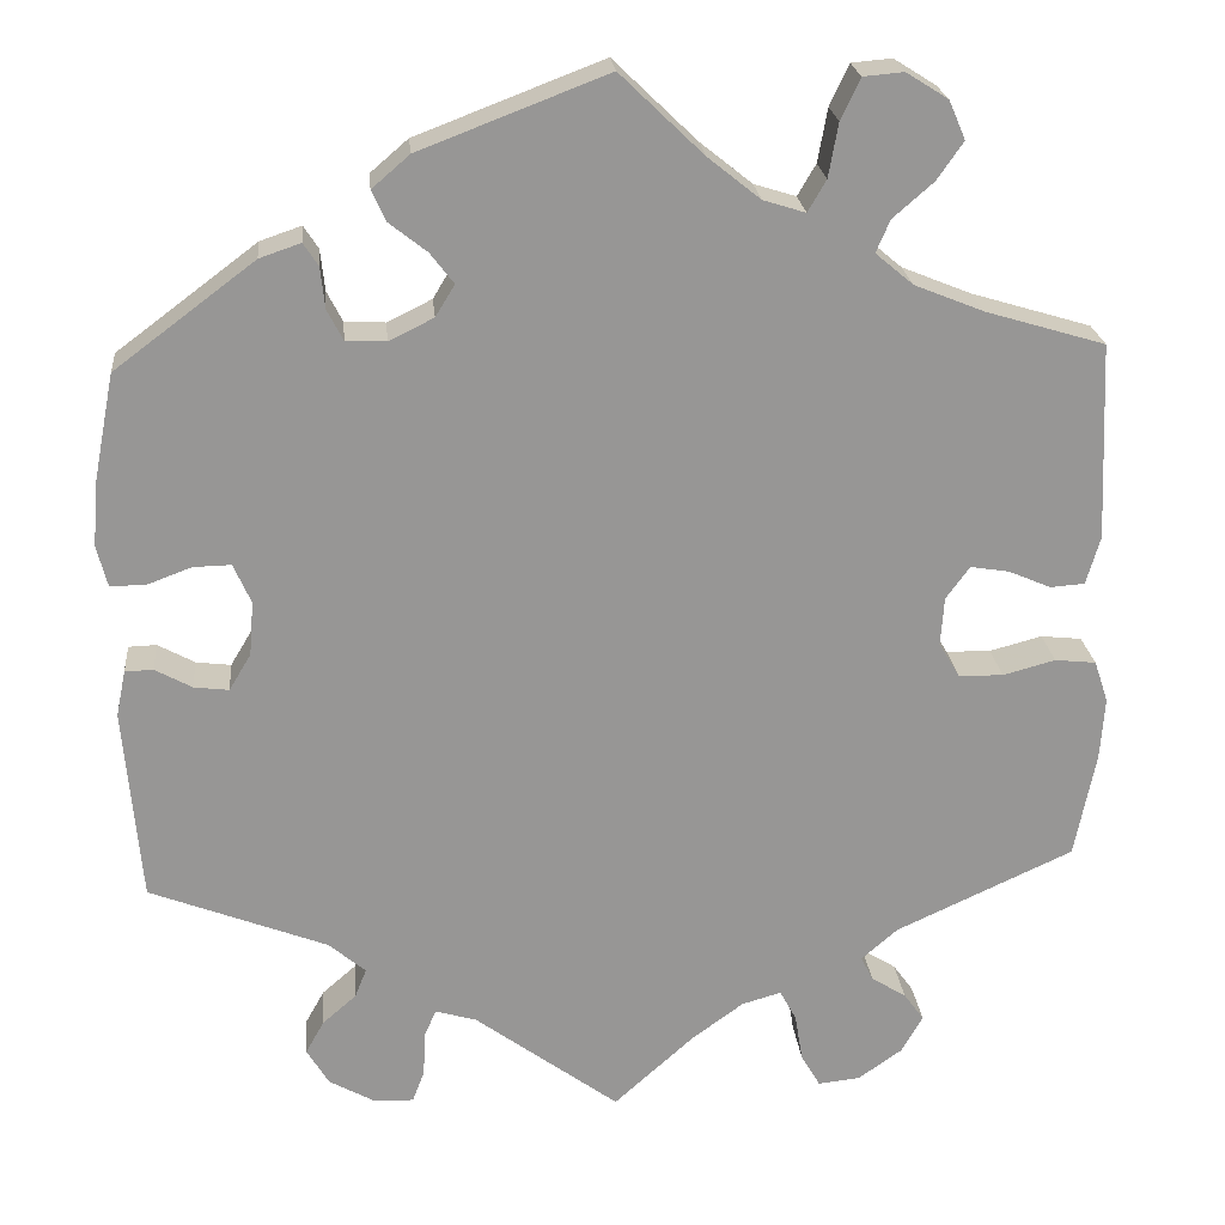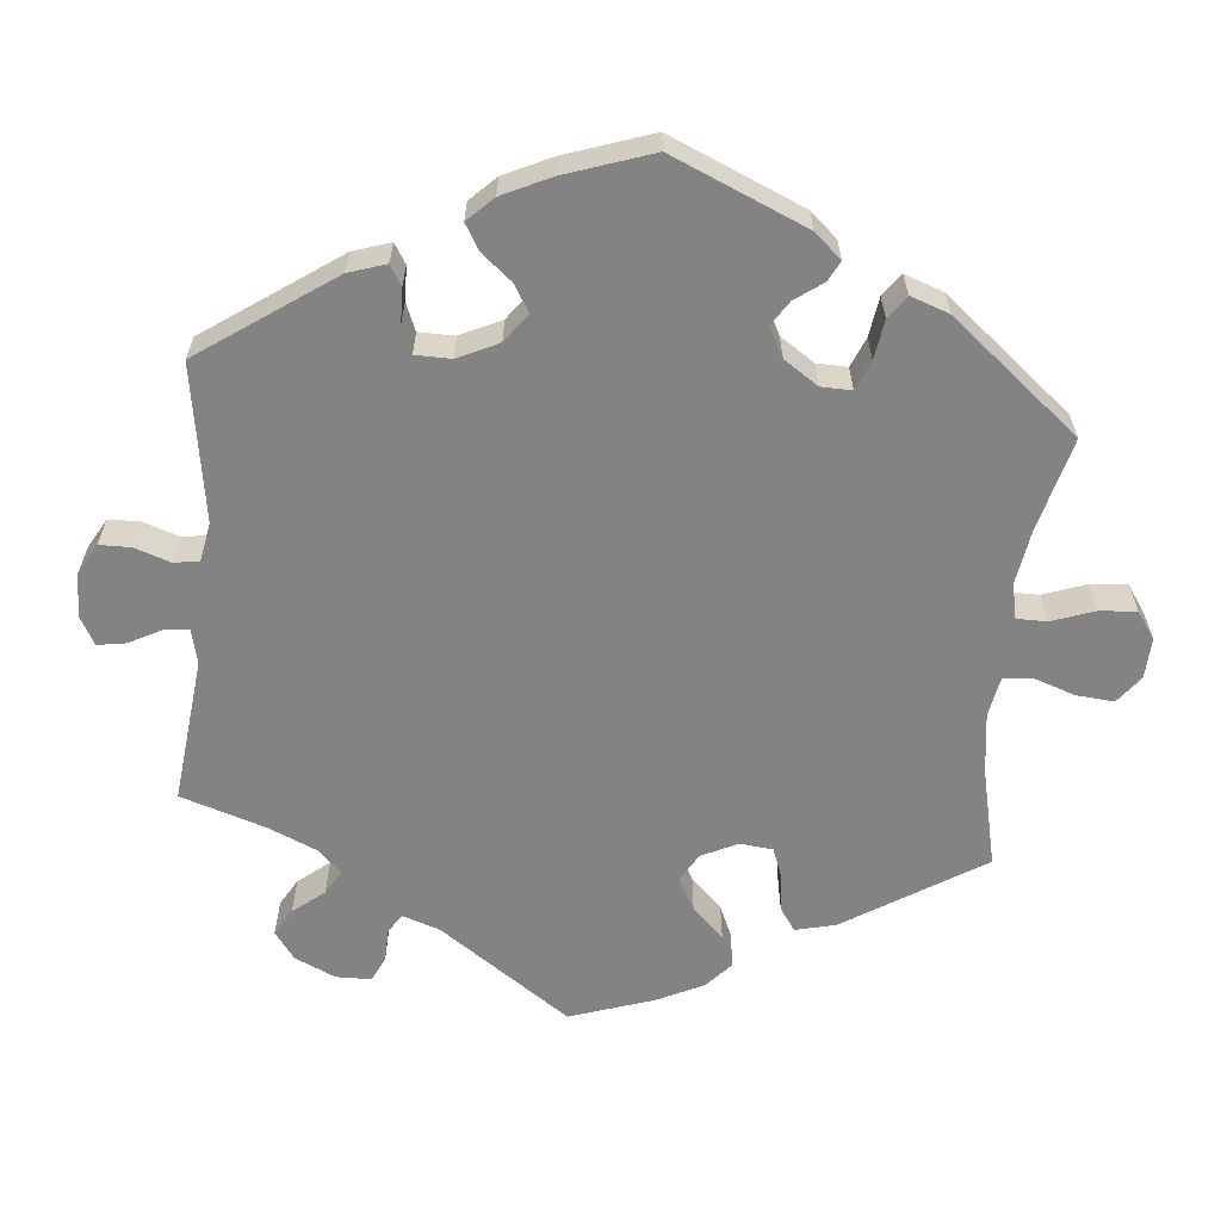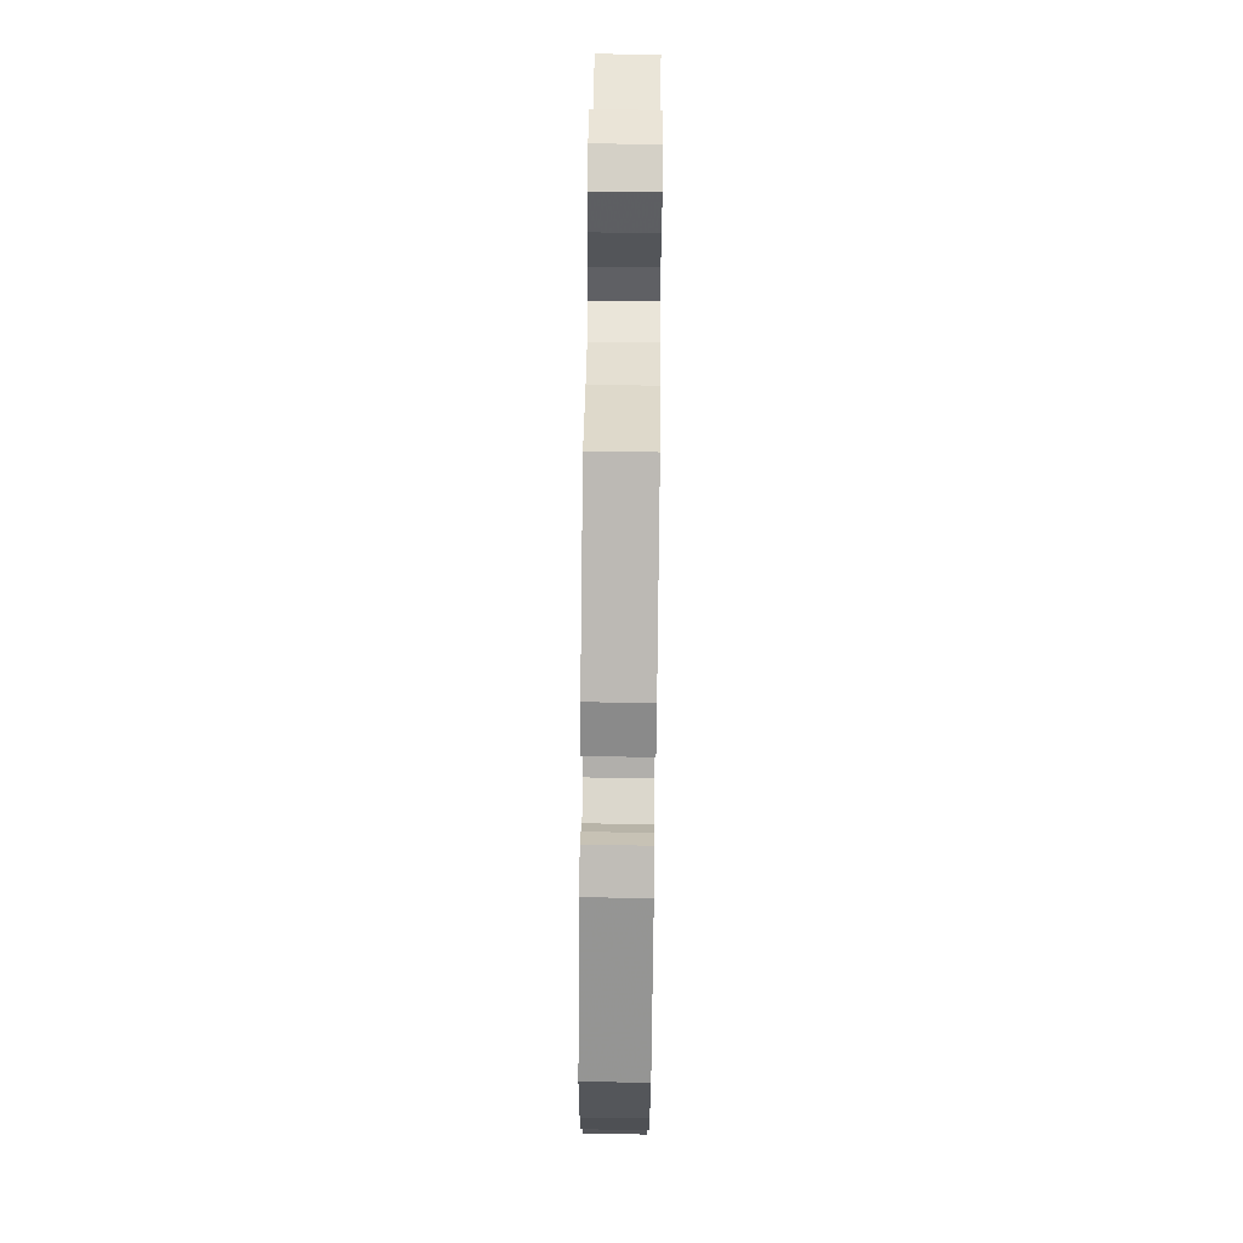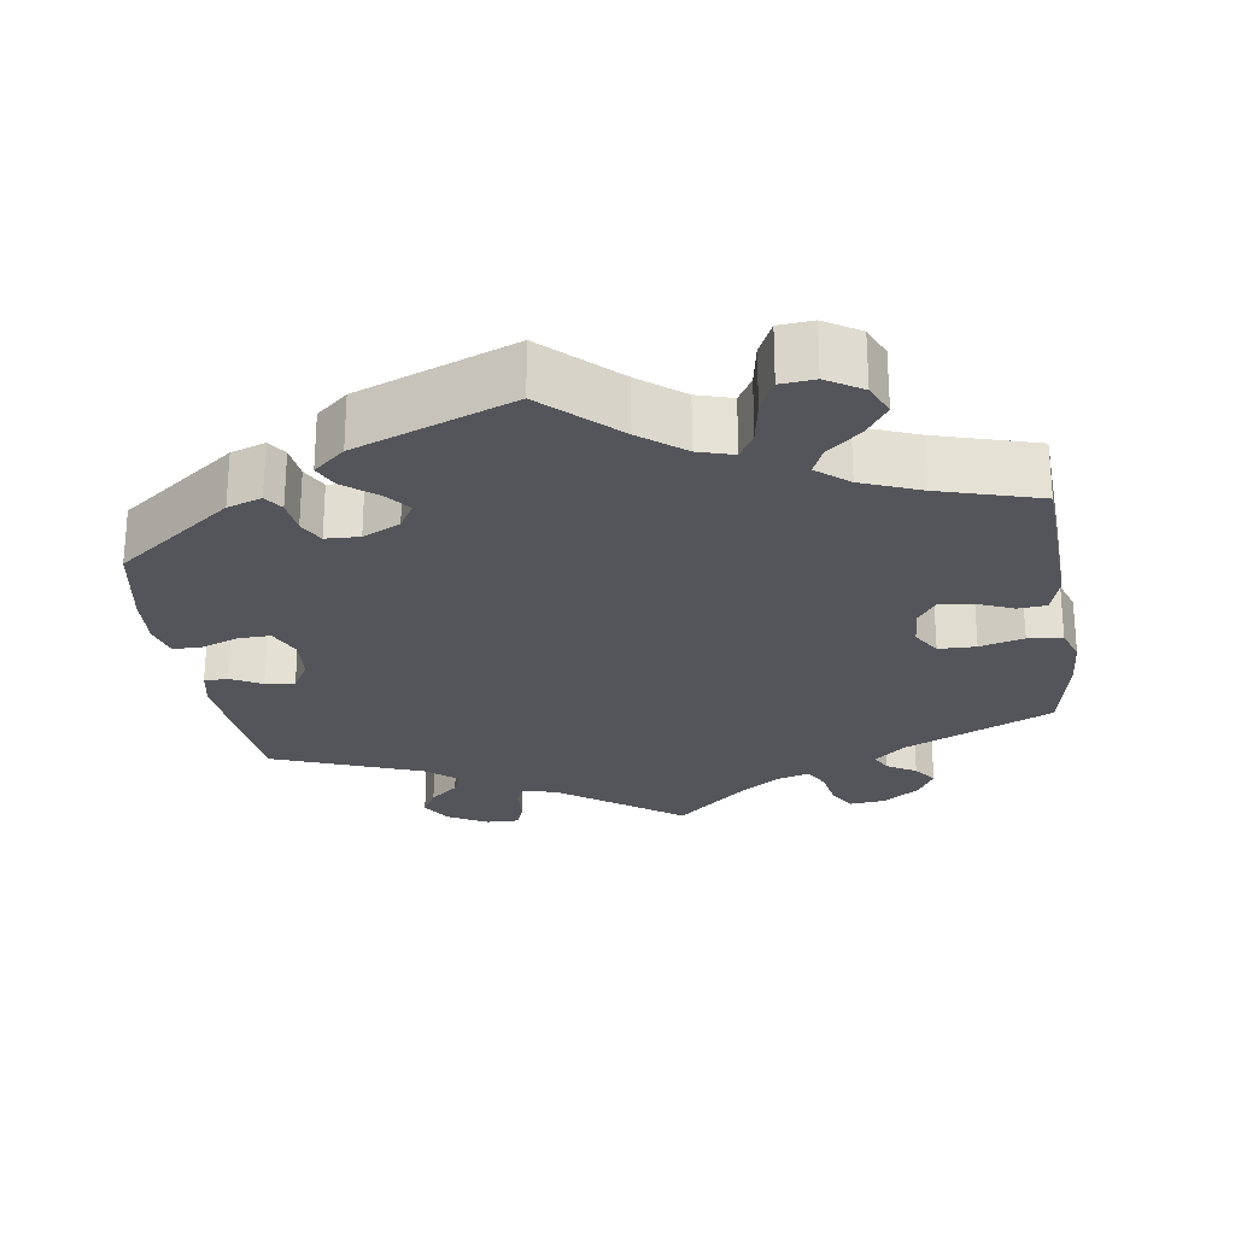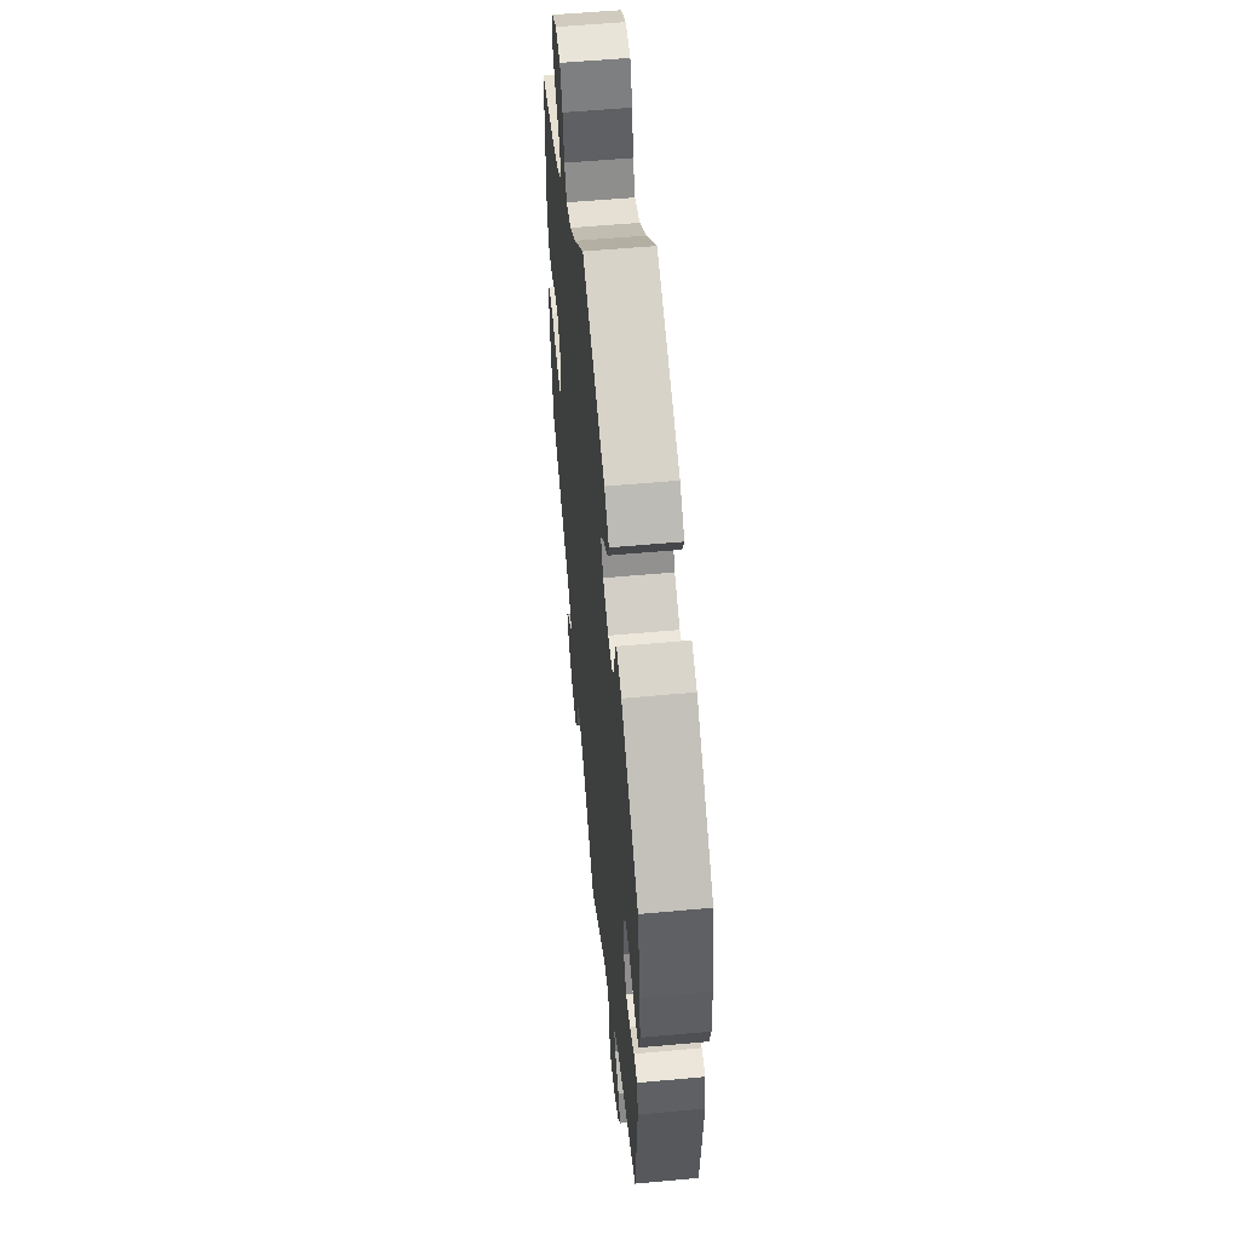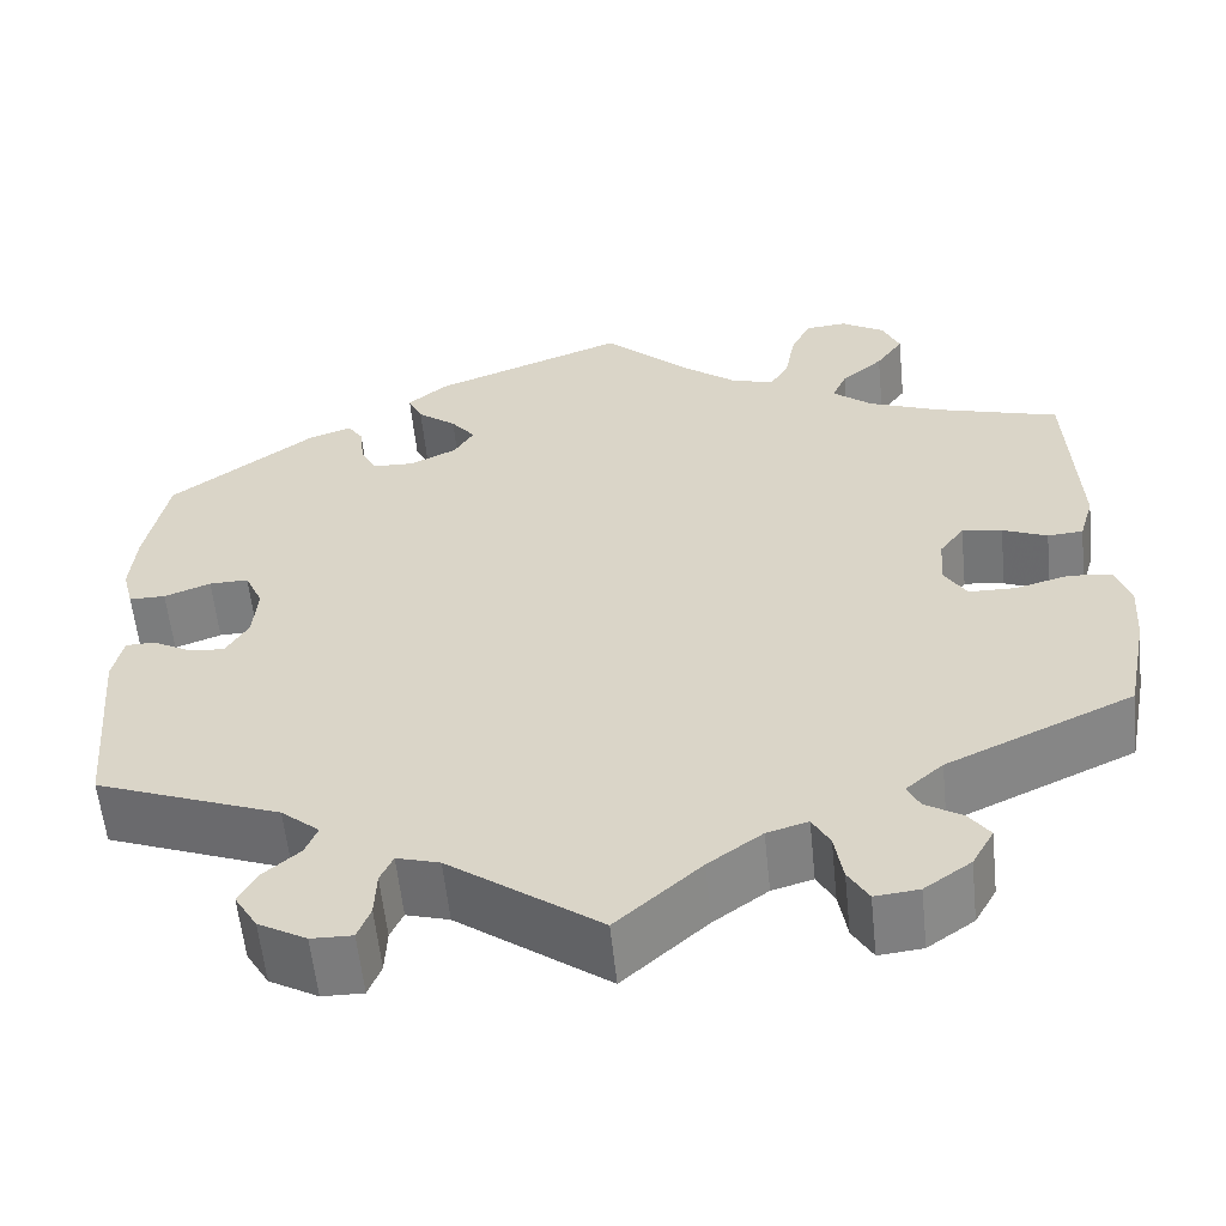
<metadata>
{"format":"obj","ext":"obj","renderer":"f3d","projection":"perspective","resolution":1024,"background":"white","views":[{"elev":22.5,"azim":-5.4,"up":"+Z"},{"elev":-61.0,"azim":-65.5,"up":"+Y"},{"elev":75.7,"azim":-89.3,"up":"+Z"},{"elev":-24.9,"azim":8.8,"up":"+Y"},{"elev":55.9,"azim":-95.5,"up":"+Z"},{"elev":-58.7,"azim":5.9,"up":"+Z"}]}
</metadata>
<code>
v 0.257 0.07 0.609
v 0.224 0.07 0.501
v 0.537 0.07 -0.31
v 0.215 0.07 -0.516
v 0.092 0.07 -0.537
v 0.4 0.07 0.351
v 0.399 0.07 0.054
v -0.34 0.07 -0.572
v -0.561 0.07 0.187
v -0.464 0.07 0.086
v -0.242 0.07 -0.603
v -0.308 0.07 0.373
v -0.212 0.07 -0.484
v 0.346 0.07 -0.493
v 0.503 0.07 -0.064
v -0.29 0.07 0.338
v -0.555 0.07 0.067
v 0 0.07 -0.62
v 0.566 0.07 -0.117
v 0.369 0.07 -0.525
v -0.228 0.07 -0.566
v 0.345 0.07 -0.568
v -0.344 0.07 -0.492
v 0.151 0.07 -0.494
v 0.303 0.07 0.613
v 0.321 0.07 0.383
v 0.333 0.07 -0.404
v -0.515 0.07 0.067
v 0.561 0.07 -0.189
v -0.292 0.07 -0.425
v 0.372 0.07 0.017
v -0.313 0.07 0.42
v -0.334 0.07 -0.389
v -0.406 0.07 -0.02
v -0.537 0.07 -0.31
v -0.257 0.07 0.501
v -0.214 0.07 0.538
v -0.556 0.07 -0.088
v -0.421 0.07 0.087
v -0.33 0.07 0.446
v 0.443 0.07 -0.08
v -0.305 0.07 -0.458
v -0.401 0.07 0.042
v 0.235 0.07 0.562
v 0.095 0.07 0.528
v 0.246 0.07 -0.609
v 0.34 0.07 0.496
v -0.365 0.07 -0.53
v -0.241 0.07 0.466
v -0.171 0.07 0.397
v 0.392 0.07 -0.079
v 0.351 0.07 0.583
v 0.55 0.07 -0.069
v 0.292 0.07 -0.44
v 0.294 0.07 -0.604
v 0.203 0.07 0.465
v 0.368 0.07 -0.039
v -0.165 0.07 -0.498
v 0.306 0.07 -0.468
v 0.547 0.07 0.084
v 0.537 0.07 0.31
v 0.224 0.07 -0.571
v -0.513 0.07 -0.034
v 0.196 0.07 -0.481
v -0.545 0.07 -0.035
v 0.492 0.07 0.026
v -0 0.07 0.62
v 0.294 0.07 0.456
v -0.226 0.07 -0.515
v 0.443 0.07 0.047
v -0.471 0.07 -0.057
v -0.567 0.07 0.114
v 0.278 0.07 0.419
v -0.193 0.07 0.361
v -0.431 0.07 -0.062
v -0.244 0.07 0.336
v -0.377 0.07 0.43
v 0.155 0.07 0.48
v 0.37 0.07 0.539
v 0.531 0.07 0.029
v -0.537 0.07 0.31
v -0.287 0.07 -0.602
v -0.198 0.07 0.432
v 0.257 -0 0.609
v 0.224 -0 0.501
v 0.537 -0 -0.31
v 0.215 -0 -0.516
v 0.092 -0 -0.537
v 0.4 -0 0.351
v 0.399 -0 0.054
v -0.34 -0 -0.572
v -0.561 -0 0.187
v -0.464 -0 0.086
v -0.242 -0 -0.603
v -0.308 -0 0.373
v -0.212 -0 -0.484
v 0.346 -0 -0.493
v 0.503 -0 -0.064
v -0.29 -0 0.338
v -0.555 -0 0.067
v 0 -0 -0.62
v 0.566 -0 -0.117
v 0.369 -0 -0.525
v -0.228 -0 -0.566
v 0.345 -0 -0.568
v -0.344 -0 -0.492
v 0.151 -0 -0.494
v 0.303 -0 0.613
v 0.321 -0 0.383
v 0.333 -0 -0.404
v -0.515 -0 0.067
v 0.561 -0 -0.189
v -0.292 -0 -0.425
v 0.372 -0 0.017
v -0.313 -0 0.42
v -0.334 -0 -0.389
v -0.406 -0 -0.02
v -0.537 -0 -0.31
v -0.257 -0 0.501
v -0.214 -0 0.538
v -0.556 -0 -0.088
v -0.421 -0 0.087
v -0.33 -0 0.446
v 0.443 -0 -0.08
v -0.305 -0 -0.458
v -0.401 -0 0.042
v 0.235 -0 0.562
v 0.095 -0 0.528
v 0.246 -0 -0.609
v 0.34 -0 0.496
v -0.365 -0 -0.53
v -0.241 -0 0.466
v -0.171 -0 0.397
v 0.392 -0 -0.079
v 0.351 -0 0.583
v 0.55 -0 -0.069
v 0.292 -0 -0.44
v 0.294 -0 -0.604
v 0.203 -0 0.465
v 0.368 -0 -0.039
v -0.165 -0 -0.498
v 0.306 -0 -0.468
v 0.547 -0 0.084
v 0.537 -0 0.31
v 0.224 -0 -0.571
v -0.513 -0 -0.034
v 0.196 -0 -0.481
v -0.545 -0 -0.035
v 0.492 -0 0.026
v -0 -0 0.62
v 0.294 -0 0.456
v -0.226 -0 -0.515
v 0.443 -0 0.047
v -0.471 -0 -0.057
v -0.567 -0 0.114
v 0.278 -0 0.419
v -0.193 -0 0.361
v -0.431 -0 -0.062
v -0.244 -0 0.336
v -0.377 -0 0.43
v 0.155 -0 0.48
v 0.37 -0 0.539
v 0.531 -0 0.029
v -0.537 -0 0.31
v -0.287 -0 -0.602
v -0.198 -0 0.432
f 29 3 27
f 19 29 27 54
f 41 15 53 19
f 51 41 19 54
f 57 51 54
f 31 57 54
f 60 80 66 70
f 6 61 60 70
f 26 6 70 7
f 73 26 7 31
f 52 79 47 68
f 1 25 52 68
f 2 44 1 68
f 56 2 68 73
f 78 56 73 31
f 36 37 67 45
f 83 49 36 45
f 50 83 45 78
f 74 50 78 31
f 77 40 32 12
f 77 12 16
f 81 77 16
f 9 81 16 76
f 10 28 17 72
f 39 10 72 9
f 38 65 63 71
f 33 35 38 71
f 30 33 71 75
f 8 48 23 42
f 8 42 30
f 82 8 30
f 69 21 11 82
f 13 69 82 30
f 58 13 30 75
f 5 18 58 75
f 55 46 62 4
f 55 4 64
f 22 55 64
f 59 14 20 22
f 54 59 22 64
f 76 74 31 54
f 39 9 76
f 43 39 76 54
f 24 5 75 34
f 24 34 43
f 54 64 24 43
f 110 86 112
f 137 110 112 102
f 102 136 98 124
f 137 102 124 134
f 137 134 140
f 137 140 114
f 153 149 163 143
f 153 143 144 89
f 90 153 89 109
f 114 90 109 156
f 151 130 162 135
f 151 135 108 84
f 151 84 127 85
f 156 151 85 139
f 114 156 139 161
f 128 150 120 119
f 128 119 132 166
f 161 128 166 133
f 114 161 133 157
f 95 115 123 160
f 99 95 160
f 99 160 164
f 159 99 164 92
f 155 100 111 93
f 92 155 93 122
f 154 146 148 121
f 154 121 118 116
f 158 154 116 113
f 125 106 131 91
f 113 125 91
f 113 91 165
f 165 94 104 152
f 113 165 152 96
f 158 113 96 141
f 158 141 101 88
f 87 145 129 138
f 147 87 138
f 147 138 105
f 105 103 97 142
f 147 105 142 137
f 137 114 157 159
f 159 92 122
f 137 159 122 126
f 117 158 88 107
f 126 117 107
f 126 107 147 137
f 27 110 137 54
f 54 137 142 59
f 59 142 97 14
f 14 97 103 20
f 20 103 105 22
f 22 105 138 55
f 55 138 129 46
f 46 129 145 62
f 62 145 87 4
f 4 87 147 64
f 64 147 107 24
f 24 107 88 5
f 5 88 101 18
f 18 101 141 58
f 58 141 96 13
f 13 96 152 69
f 69 152 104 21
f 21 104 94 11
f 11 94 165 82
f 82 165 91 8
f 8 91 131 48
f 48 131 106 23
f 23 106 125 42
f 42 125 113 30
f 30 113 116 33
f 33 116 118 35
f 35 118 121 38
f 38 121 148 65
f 65 148 146 63
f 63 146 154 71
f 71 154 158 75
f 75 158 117 34
f 34 117 126 43
f 43 126 122 39
f 39 122 93 10
f 10 93 111 28
f 28 111 100 17
f 17 100 155 72
f 72 155 92 9
f 9 92 164 81
f 81 164 160 77
f 77 160 123 40
f 40 123 115 32
f 32 115 95 12
f 12 95 99 16
f 16 99 159 76
f 76 159 157 74
f 74 157 133 50
f 50 133 166 83
f 83 166 132 49
f 49 132 119 36
f 36 119 120 37
f 37 120 150 67
f 67 150 128 45
f 45 128 161 78
f 78 161 139 56
f 56 139 85 2
f 2 85 127 44
f 44 127 84 1
f 1 84 108 25
f 25 108 135 52
f 52 135 162 79
f 79 162 130 47
f 47 130 151 68
f 68 151 156 73
f 73 156 109 26
f 26 109 89 6
f 6 89 144 61
f 61 144 143 60
f 60 143 163 80
f 80 163 149 66
f 66 149 153 70
f 70 153 90 7
f 7 90 114 31
f 31 114 140 57
f 57 140 134 51
f 51 134 124 41
f 41 124 98 15
f 15 98 136 53
f 53 136 102 19
f 19 102 112 29
f 29 112 86 3
f 3 86 110 27

</code>
